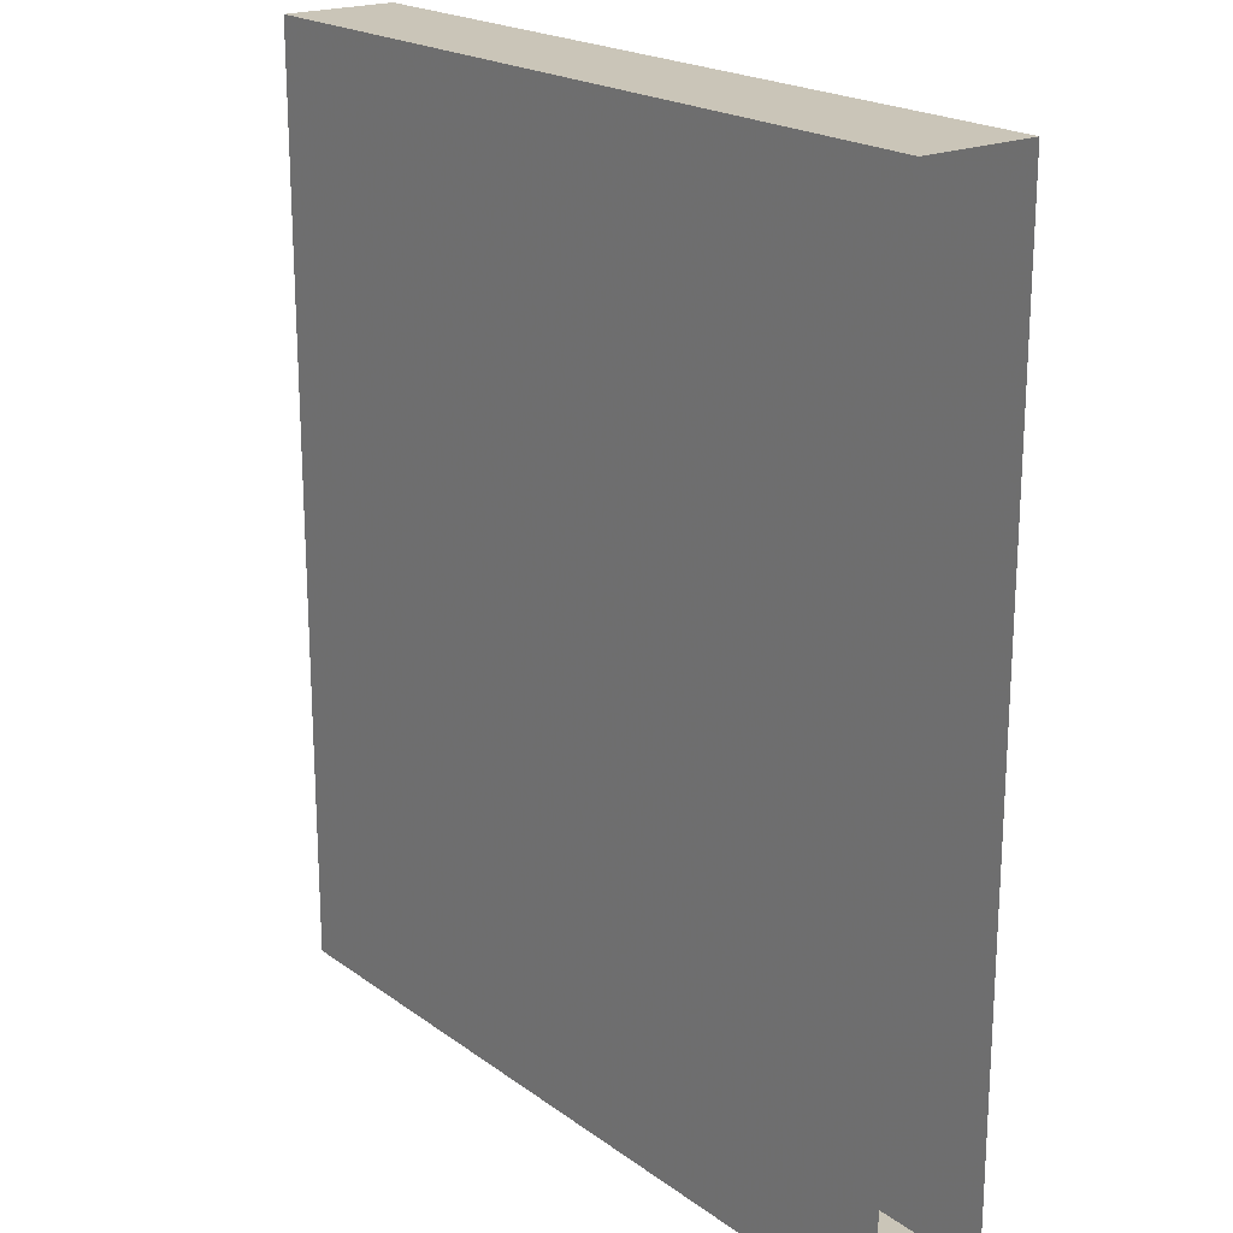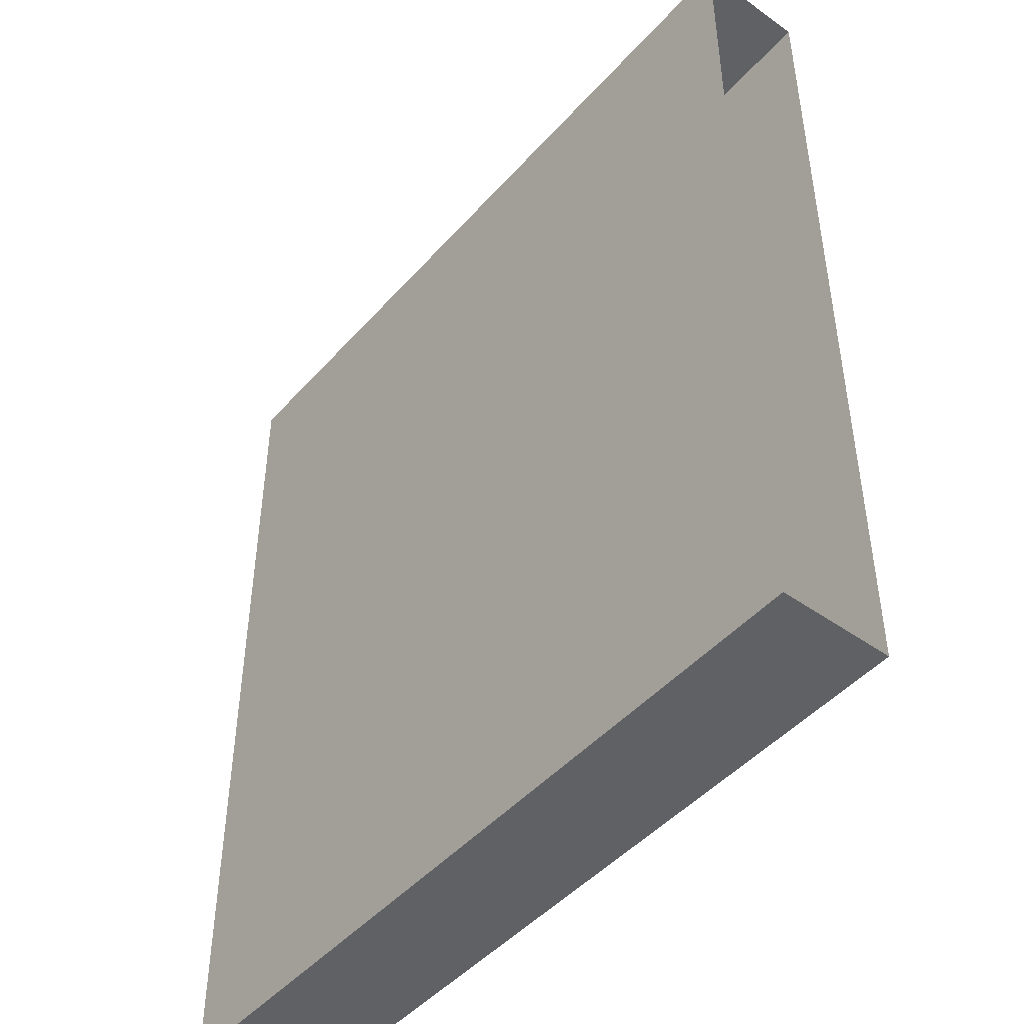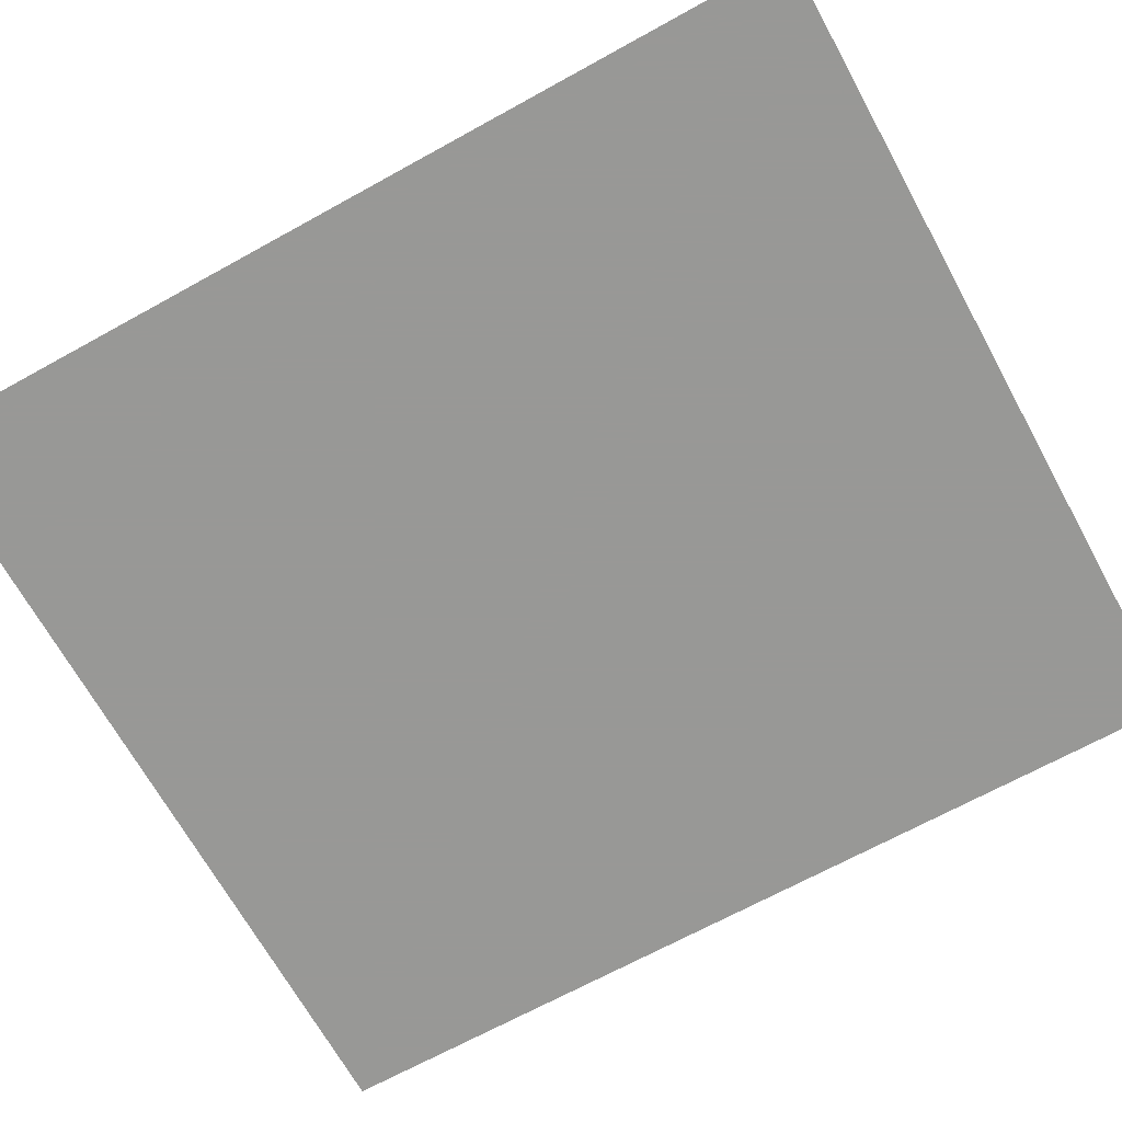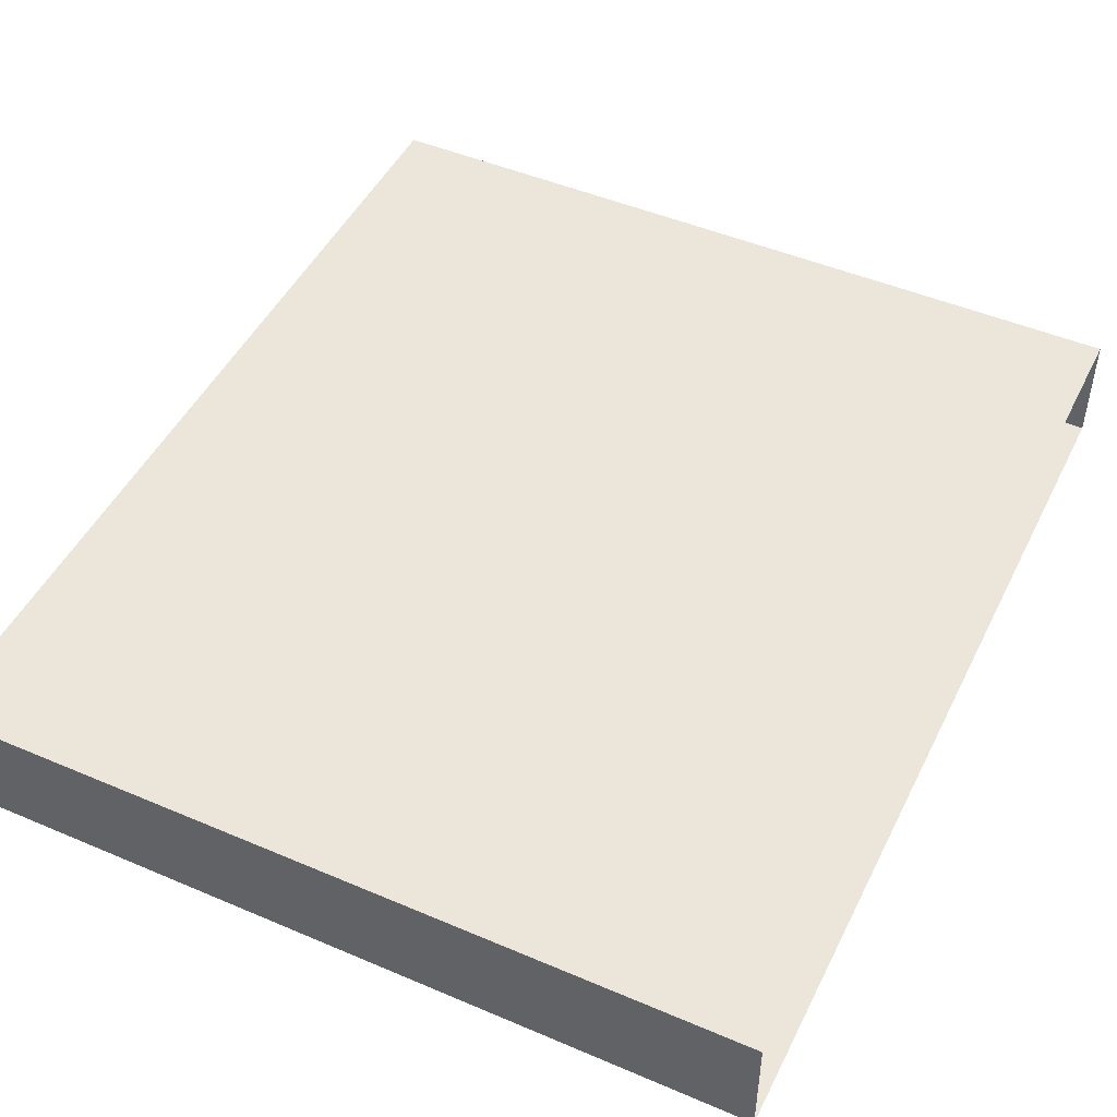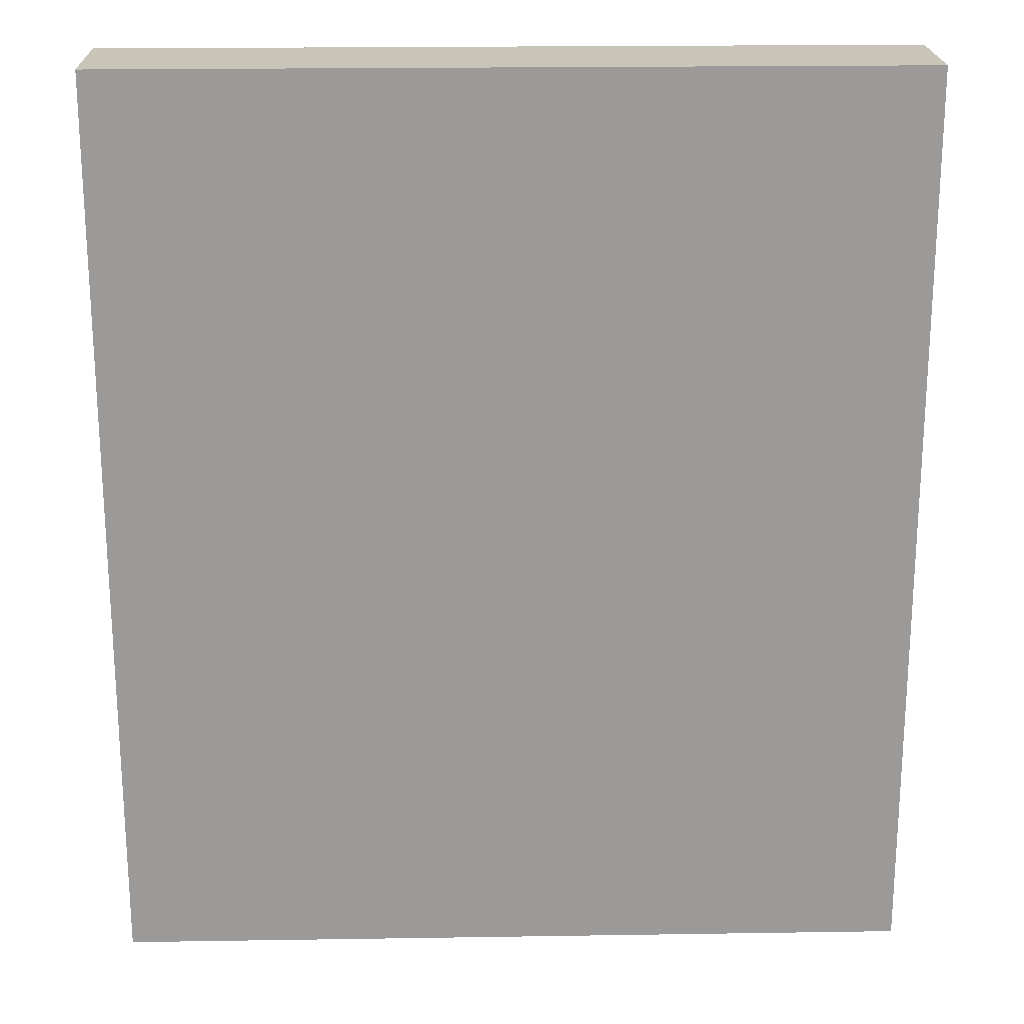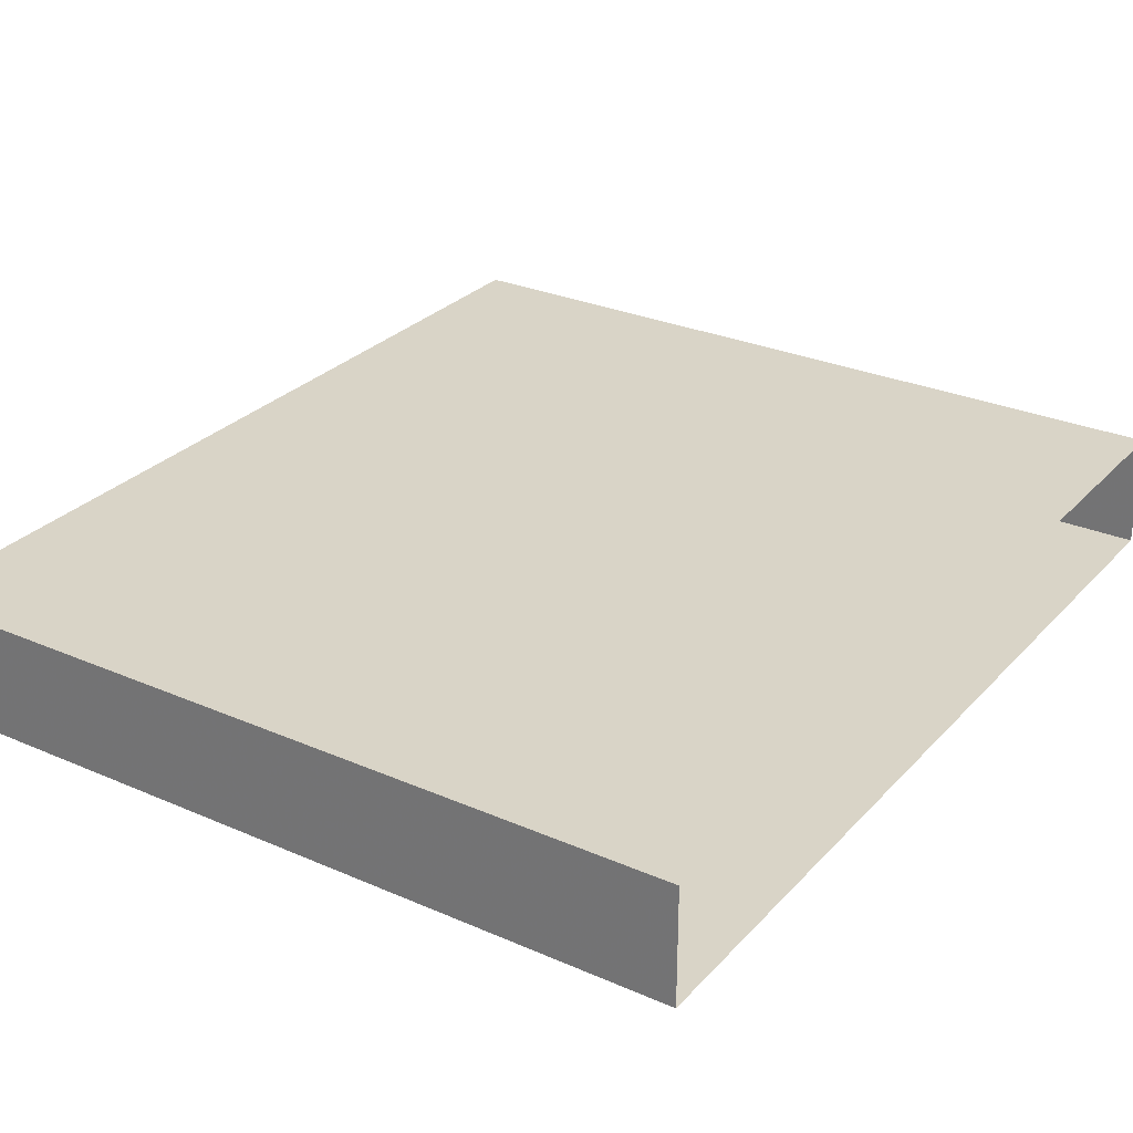
<metadata>
{"format":"obj","ext":"obj","renderer":"f3d","projection":"perspective","resolution":1024,"background":"white","views":[{"elev":20.5,"azim":-127.9,"up":"+Y"},{"elev":-46.7,"azim":51.0,"up":"+Y"},{"elev":-68.5,"azim":-61.1,"up":"+Z"},{"elev":47.8,"azim":-154.4,"up":"+Z"},{"elev":20.7,"azim":178.4,"up":"+Y"},{"elev":28.4,"azim":33.3,"up":"+Z"}]}
</metadata>
<code>
v  0.4375 0.5 0.4375
v  -0.4375 0.5 0.4375
v  0.4375 -0.5 0.4375
v  -0.4375 -0.5 0.4375
v  0.4375 0.5 0.5625
v  -0.4375 0.5 0.5625
v  0.4375 -0.5 0.5625
v  -0.4375 -0.5 0.5625
g Box02
f 1 3 4
f 4 2 1
f 5 6 8
f 8 7 5
f 1 2 6
f 6 5 1
f 4 3 7
f 7 8 4
g

</code>
